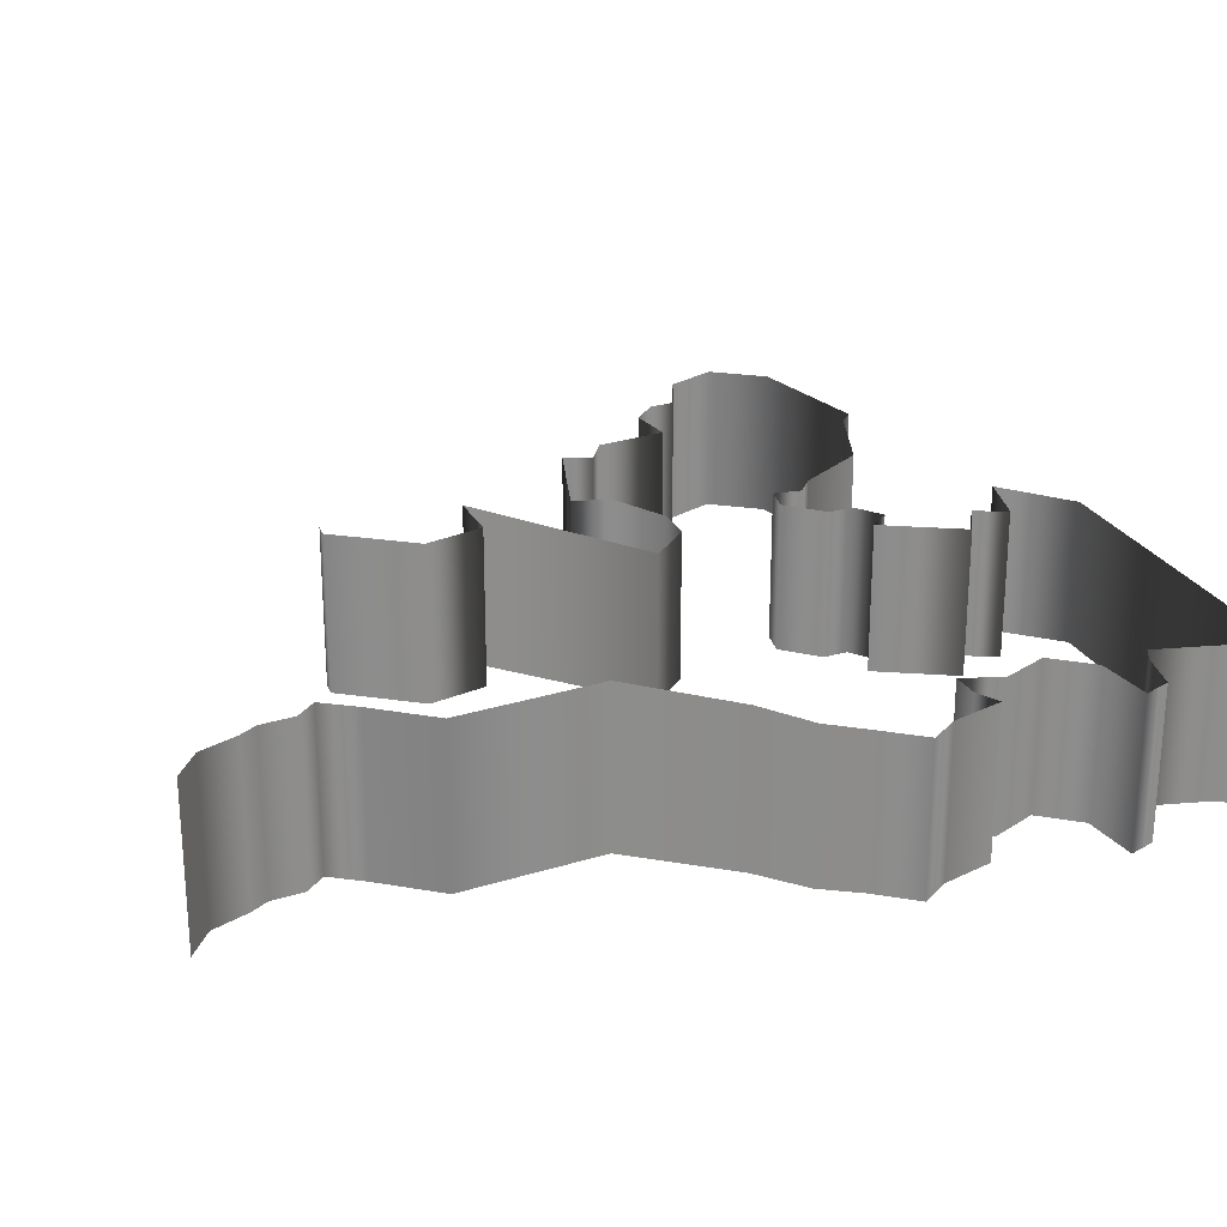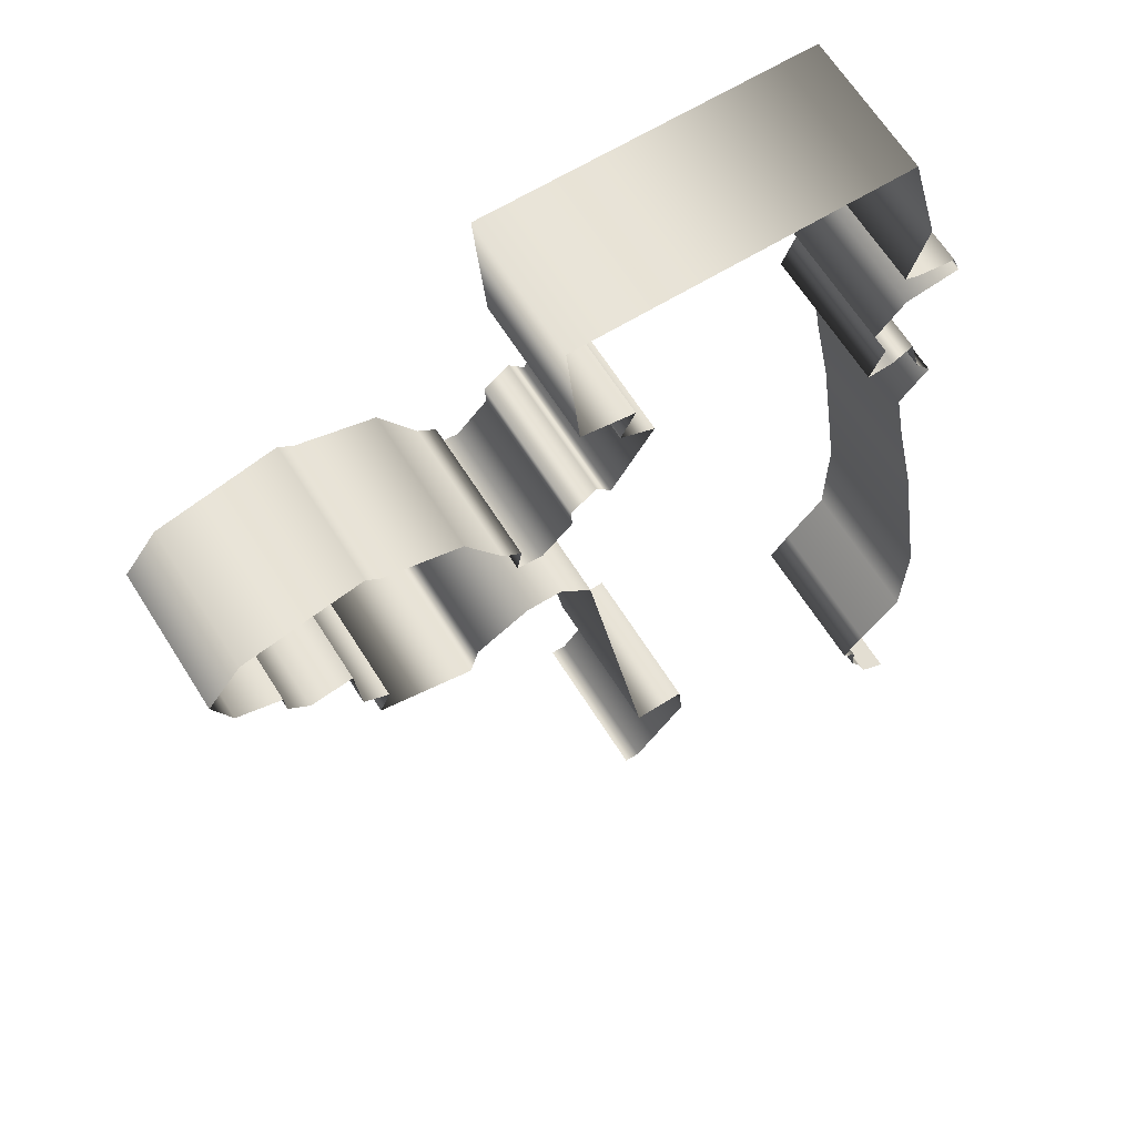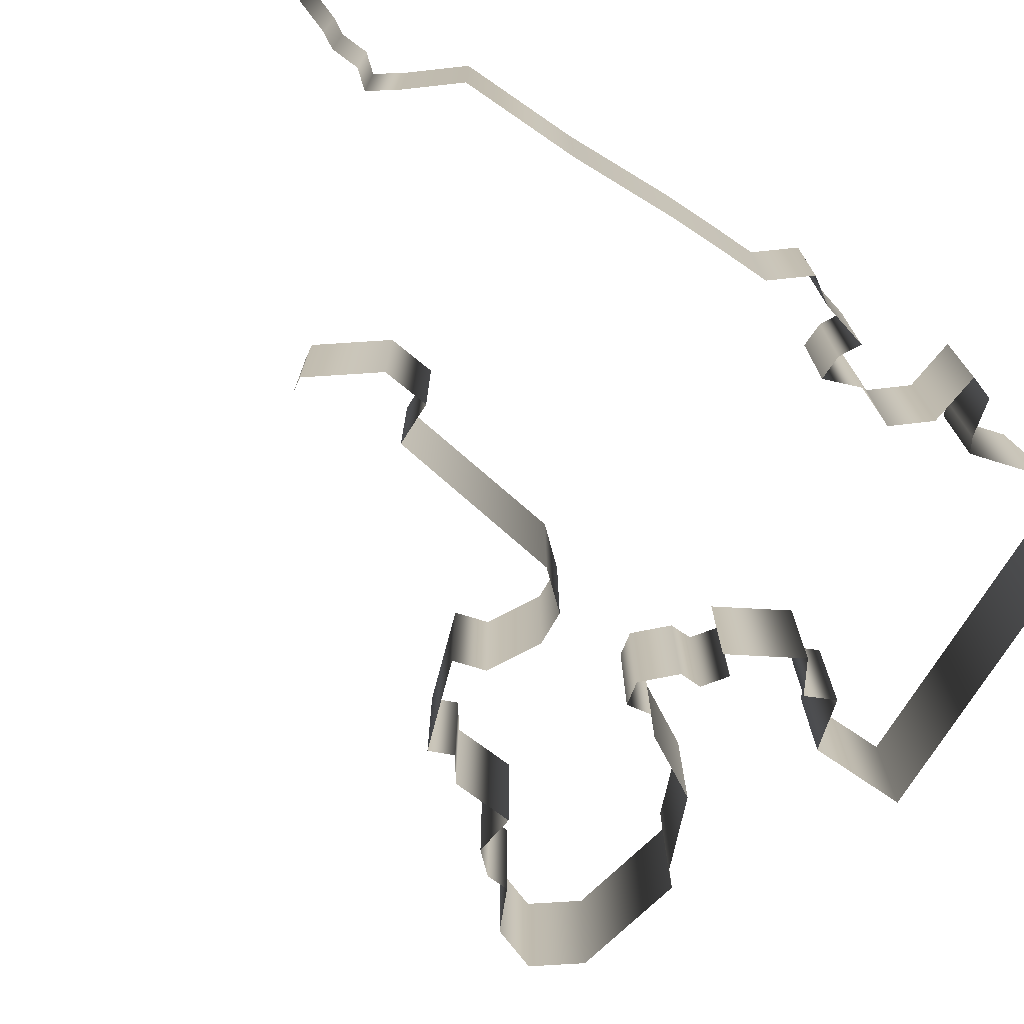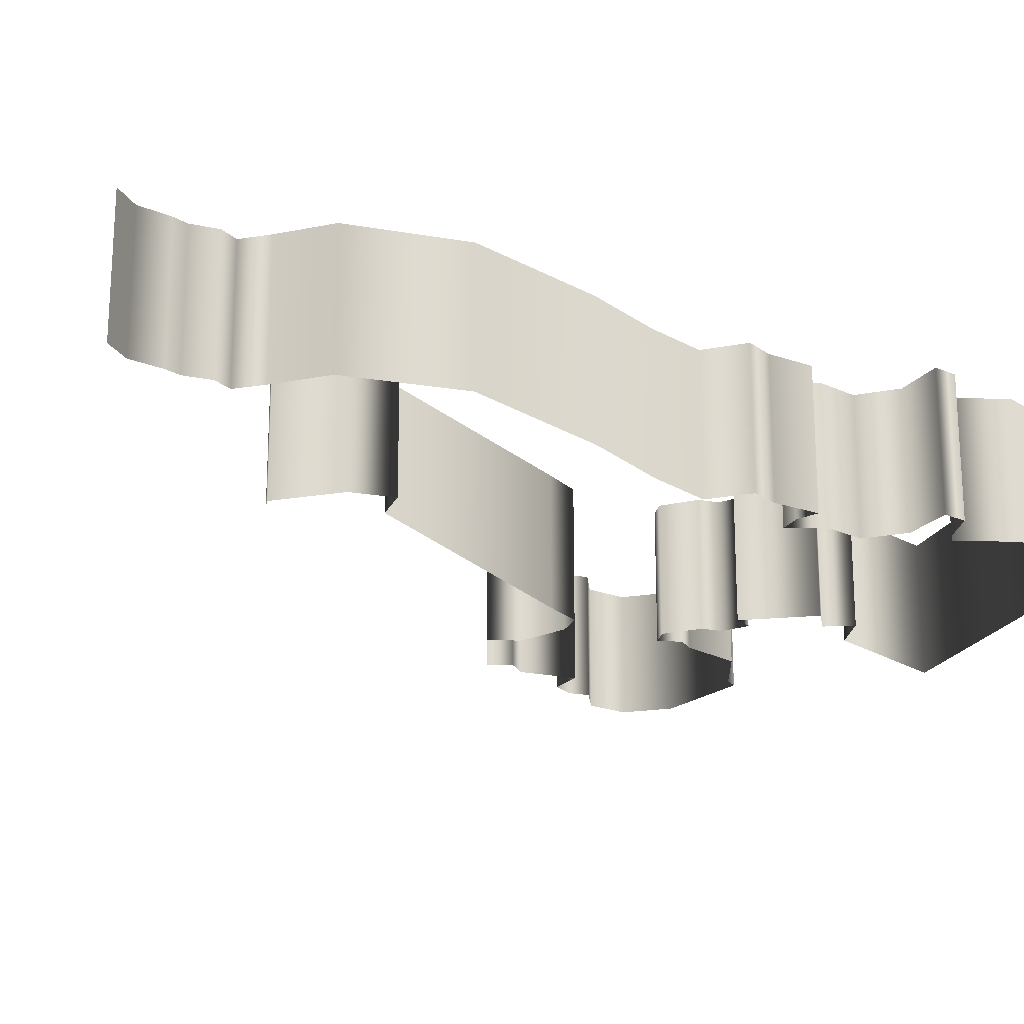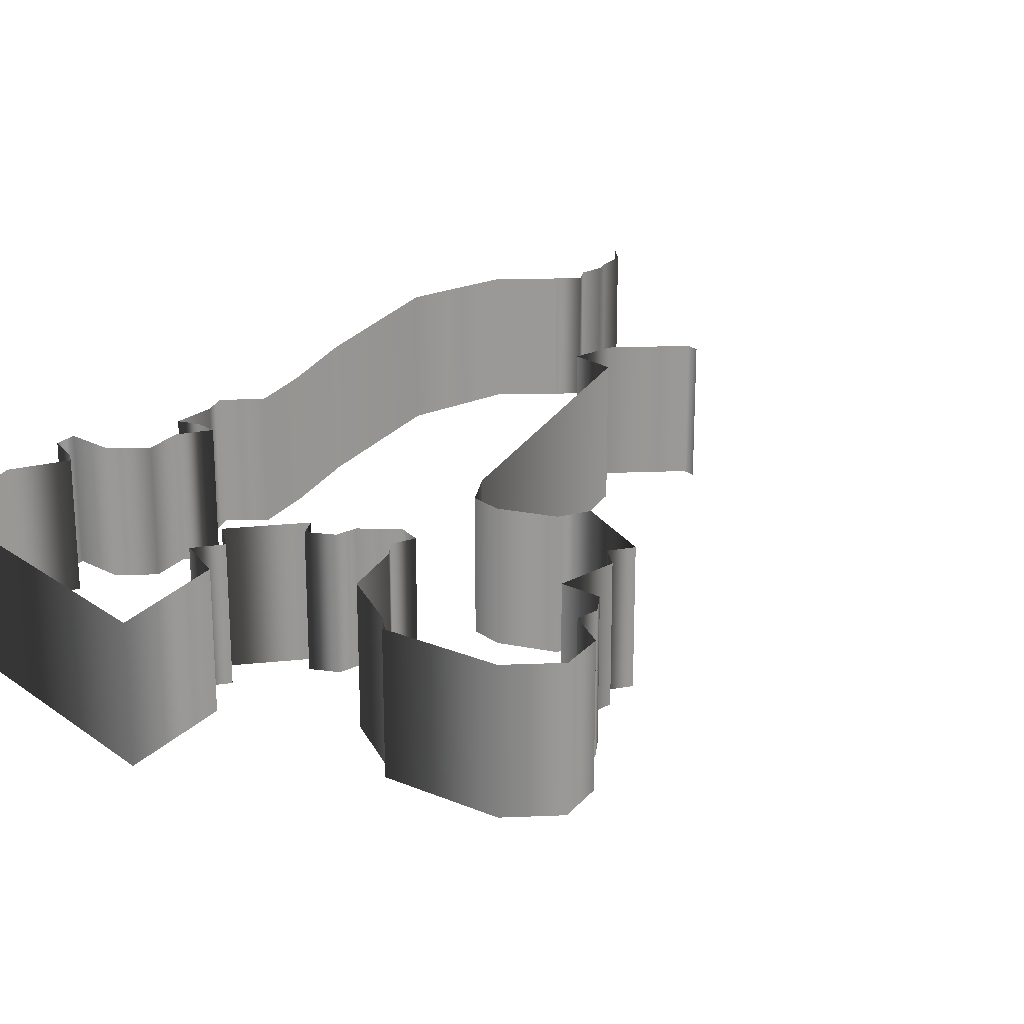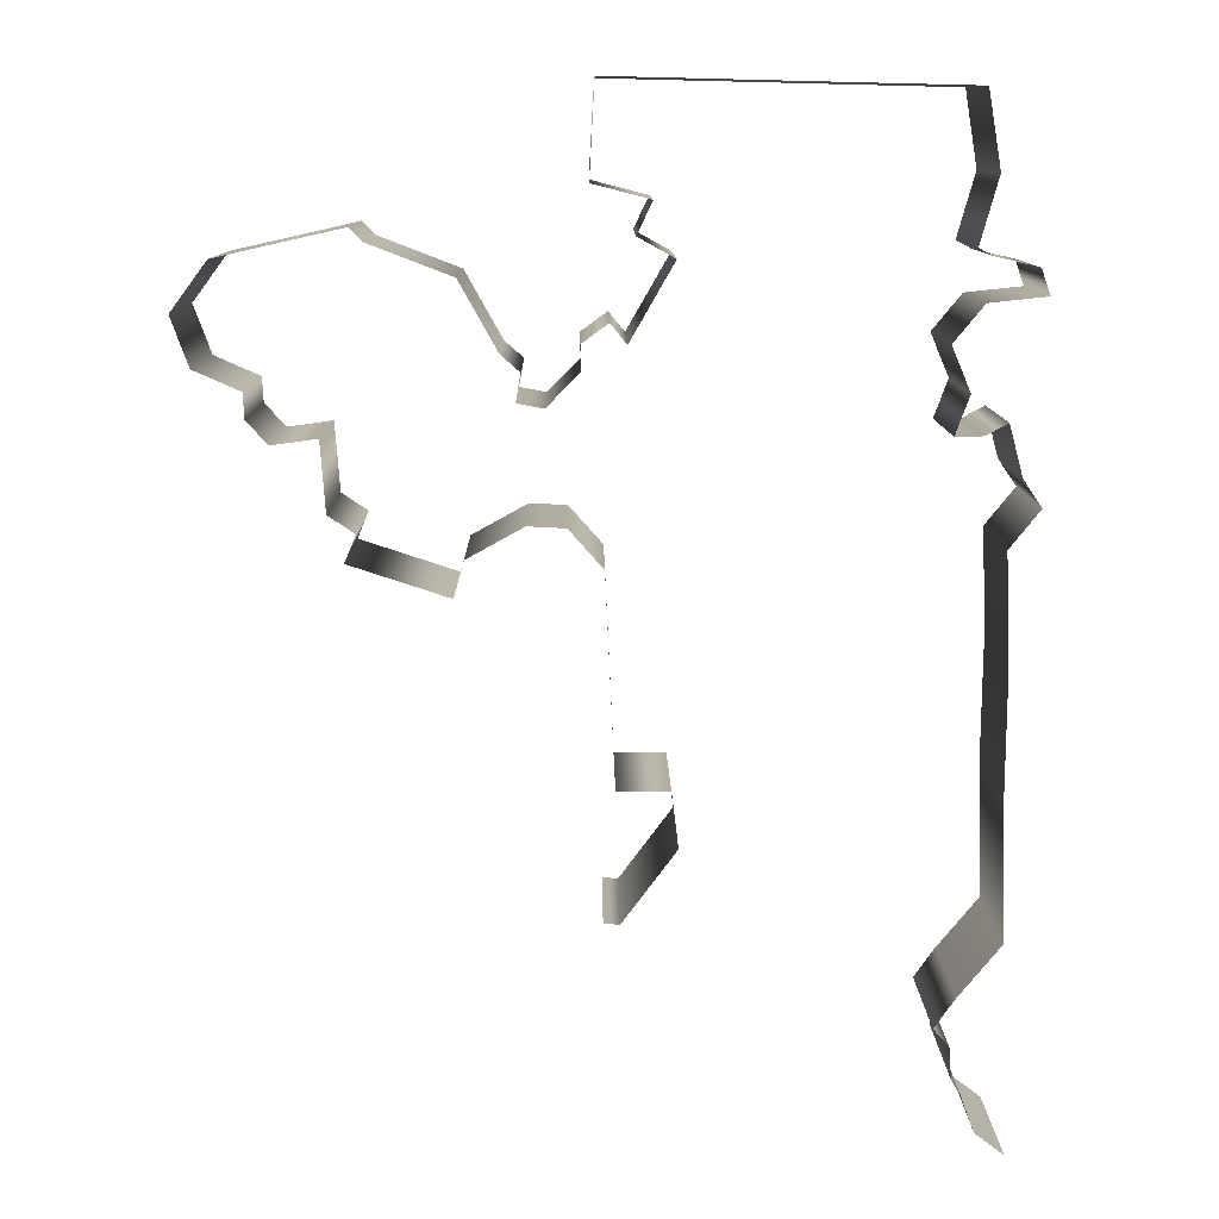
<metadata>
{"format":"obj","ext":"obj","renderer":"f3d","projection":"perspective","resolution":1024,"background":"white","views":[{"elev":25.8,"azim":-113.4,"up":"+Y"},{"elev":66.5,"azim":147.5,"up":"+Z"},{"elev":-72.9,"azim":-123.0,"up":"+Y"},{"elev":-19.2,"azim":-108.6,"up":"+Y"},{"elev":21.3,"azim":49.1,"up":"+Y"},{"elev":10.5,"azim":179.4,"up":"+Z"}]}
</metadata>
<code>
g
v 56.13 59.36 103
v 56.13 45.36 103
v 54.69 59.36 102.9
v 54.69 45.36 102.9
v 49.73 59.36 109.5
v 49.73 45.36 109.5
v 50.36 59.58 114.6
v 50.36 45.58 114.6
v 55.08 59.58 114.7
v 55.08 45.58 114.7
v 55.9 51.81 132.2
v 55.9 37.81 132.2
v 59.12 51.81 135.9
v 59.12 37.81 135.9
v 62.66 51.81 136
v 62.66 37.81 136
v 67.99 51.81 133.1
v 67.99 37.81 133.1
v 68.94 51.81 129.7
v 68.94 37.81 129.7
v 78.28 51.81 132.8
v 78.28 37.81 132.8
v 77.2 51.81 135.4
v 77.2 37.81 135.4
v 79.72 51.81 137.1
v 79.72 37.81 137.1
v 80.2 51.81 143.6
v 80.2 37.81 143.6
v 84.47 51.81 143
v 84.47 37.81 143
v 86.49 51.81 145.2
v 86.49 37.81 145.2
v 86.62 51.81 147.6
v 86.62 37.81 147.6
v 90.98 51.81 149.5
v 90.98 37.81 149.5
v 92.68 51.8 154.2
v 92.68 37.8 154.2
v 89.26 51.81 158.8
v 89.26 37.81 158.8
v 77.44 51.81 161.4
v 77.44 37.81 161.4
v 76.15 51.81 160.2
v 76.15 37.81 160.2
v 68.41 51.81 157.2
v 68.41 37.81 157.2
v 64.82 51.81 150.8
v 64.82 37.81 150.8
v 63.04 51.81 149.2
v 63.04 37.81 149.2
v 63.49 51.81 146.6
v 63.49 37.81 146.6
v 61 51.81 146.1
v 61 37.81 146.1
v 57.93 51.81 149.3
v 57.93 37.81 149.3
v 57.99 51.81 151.6
v 57.99 37.81 151.6
v 55.5 51.81 153.4
v 55.5 37.81 153.4
v 53.97 51.81 151.5
v 53.97 37.81 151.5
v 49.83 51.81 158.7
v 49.83 37.81 158.7
v 53.26 51.81 160.7
v 53.26 37.81 160.7
v 51.83 51.81 163.7
v 51.83 37.81 163.7
v 57.21 51.81 165.1
v 57.21 37.81 165.1
v 56.71 48.97 173.9
v 56.71 34.97 173.9
v 23.53 49.35 173.1
v 23.53 35.35 173.1
v 22.71 51.81 165.9
v 22.71 37.81 165.9
v 24.46 51.81 159.7
v 24.46 37.81 159.7
v 22.99 51.81 158.9
v 22.99 37.81 158.9
v 19.09 51.81 158
v 19.09 37.81 158
v 18.23 51.81 155.6
v 18.23 37.81 155.6
v 23.65 51.81 155
v 23.65 37.81 155
v 26.52 51.81 151.6
v 26.52 37.81 151.6
v 24.77 51.81 147.4
v 24.77 37.81 147.4
v 26.12 51.81 143.7
v 26.12 37.81 143.7
v 23.52 51.81 143.8
v 23.52 37.81 143.8
v 21.42 51.81 144.9
v 21.42 37.81 144.9
v 20.15 51.81 140.1
v 20.15 37.81 140.1
v 18.4 51.81 137.5
v 18.4 37.81 137.5
v 21.3 51.81 133.9
v 21.3 37.81 133.9
v 21.34 53.26 129.5
v 21.34 39.26 129.5
v 21.55 55.75 124.2
v 21.55 41.75 124.2
v 22.3 59.58 113.4
v 22.3 45.58 113.4
v 21.96 59.36 101
v 21.96 45.36 101
v 25.87 59.36 96.24
v 25.87 45.36 96.24
v 27.81 59.36 93.51
v 27.81 45.36 93.51
v 26.34 59.36 91.8
v 26.34 45.36 91.8
v 26.15 59.36 88.9
v 26.15 45.36 88.9
v 25.26 59.36 87.4
v 25.26 45.36 87.4
v 24.05 59.36 84.06
v 24.05 45.36 84.06
v 21.35 59.36 81.99
v 21.35 45.36 81.99
g _0
f 1 2 3
f 4 3 2
f 3 4 5
f 6 5 4
f 5 6 7
f 8 7 6
f 7 8 9
f 10 9 8
f 9 10 11
f 12 11 10
f 11 12 13
f 14 13 12
f 13 14 15
f 16 15 14
f 15 16 17
f 18 17 16
f 17 18 19
f 20 19 18
f 19 20 21
f 22 21 20
f 21 22 23
f 24 23 22
f 23 24 25
f 26 25 24
f 25 26 27
f 28 27 26
f 27 28 29
f 30 29 28
f 29 30 31
f 32 31 30
f 31 32 33
f 34 33 32
f 33 34 35
f 36 35 34
f 35 36 37
f 38 37 36
f 37 38 39
f 40 39 38
f 39 40 41
f 42 41 40
f 41 42 43
f 44 43 42
f 43 44 45
f 46 45 44
f 45 46 47
f 48 47 46
f 47 48 49
f 50 49 48
f 49 50 51
f 52 51 50
f 51 52 53
f 54 53 52
f 53 54 55
f 56 55 54
f 55 56 57
f 58 57 56
f 57 58 59
f 60 59 58
f 59 60 61
f 62 61 60
f 61 62 63
f 64 63 62
f 63 64 65
f 66 65 64
f 65 66 67
f 68 67 66
f 67 68 69
f 70 69 68
f 69 70 71
f 72 71 70
f 71 72 73
f 74 73 72
f 73 74 75
f 76 75 74
f 75 76 77
f 78 77 76
f 77 78 79
f 80 79 78
f 79 80 81
f 82 81 80
f 81 82 83
f 84 83 82
f 83 84 85
f 86 85 84
f 85 86 87
f 88 87 86
f 87 88 89
f 90 89 88
f 89 90 91
f 92 91 90
f 91 92 93
f 94 93 92
f 93 94 95
f 96 95 94
f 95 96 97
f 98 97 96
f 97 98 99
f 100 99 98
f 99 100 101
f 102 101 100
f 101 102 103
f 104 103 102
f 103 104 105
f 106 105 104
f 105 106 107
f 108 107 106
f 107 108 109
f 110 109 108
f 109 110 111
f 112 111 110
f 111 112 113
f 114 113 112
f 113 114 115
f 116 115 114
f 115 116 117
f 118 117 116
f 117 118 119
f 120 119 118
f 119 120 121
f 122 121 120
f 121 122 123
f 124 123 122

</code>
